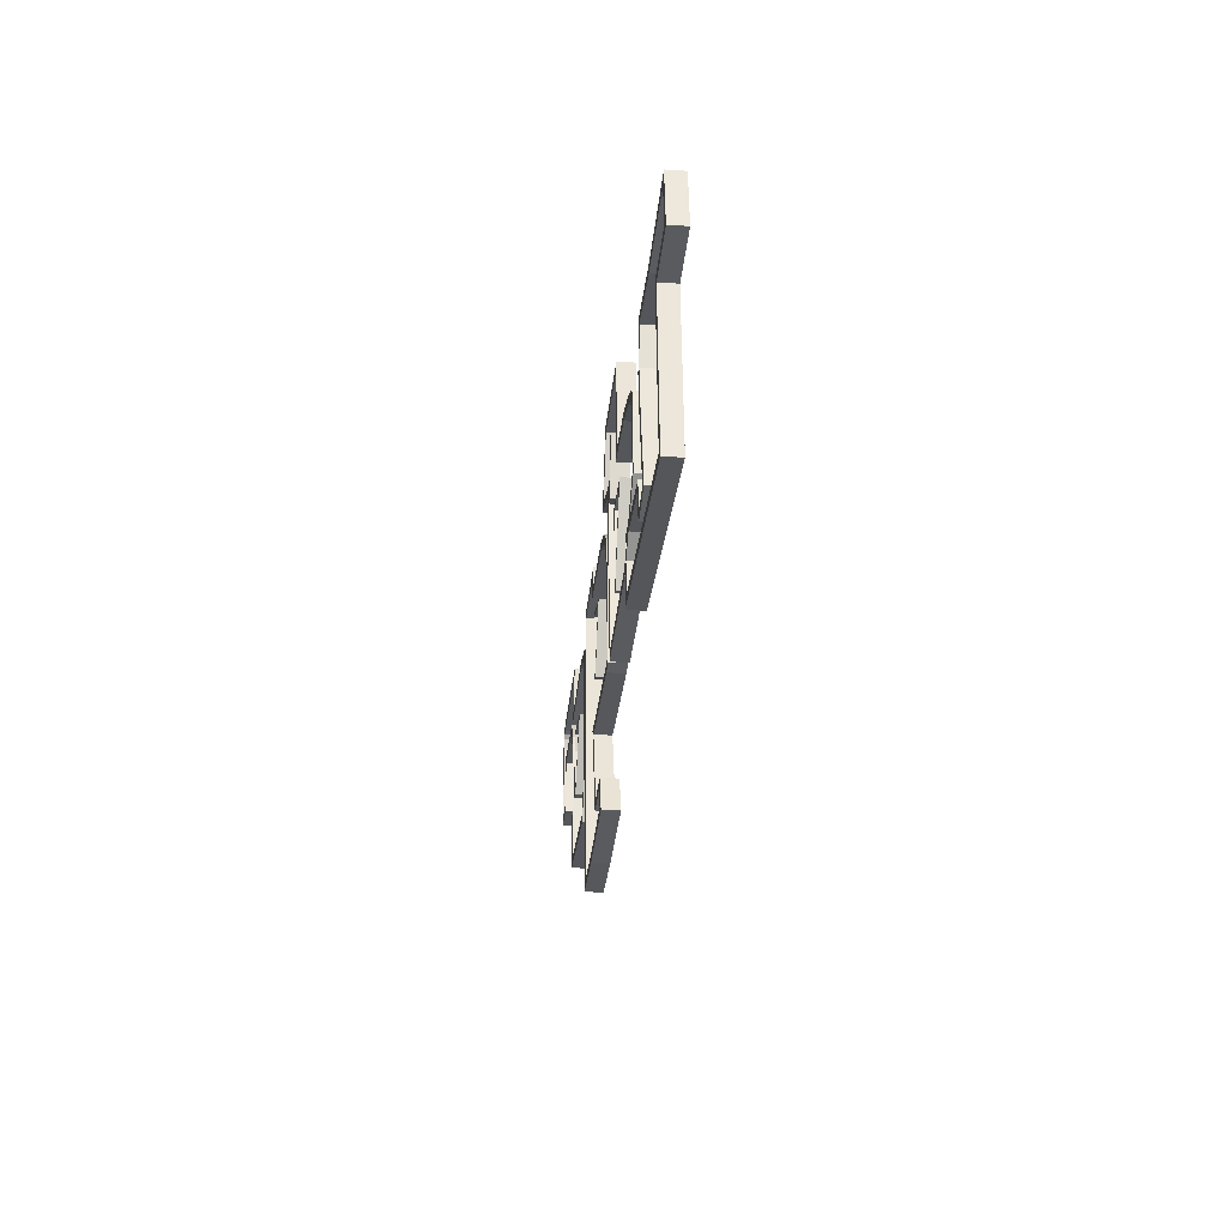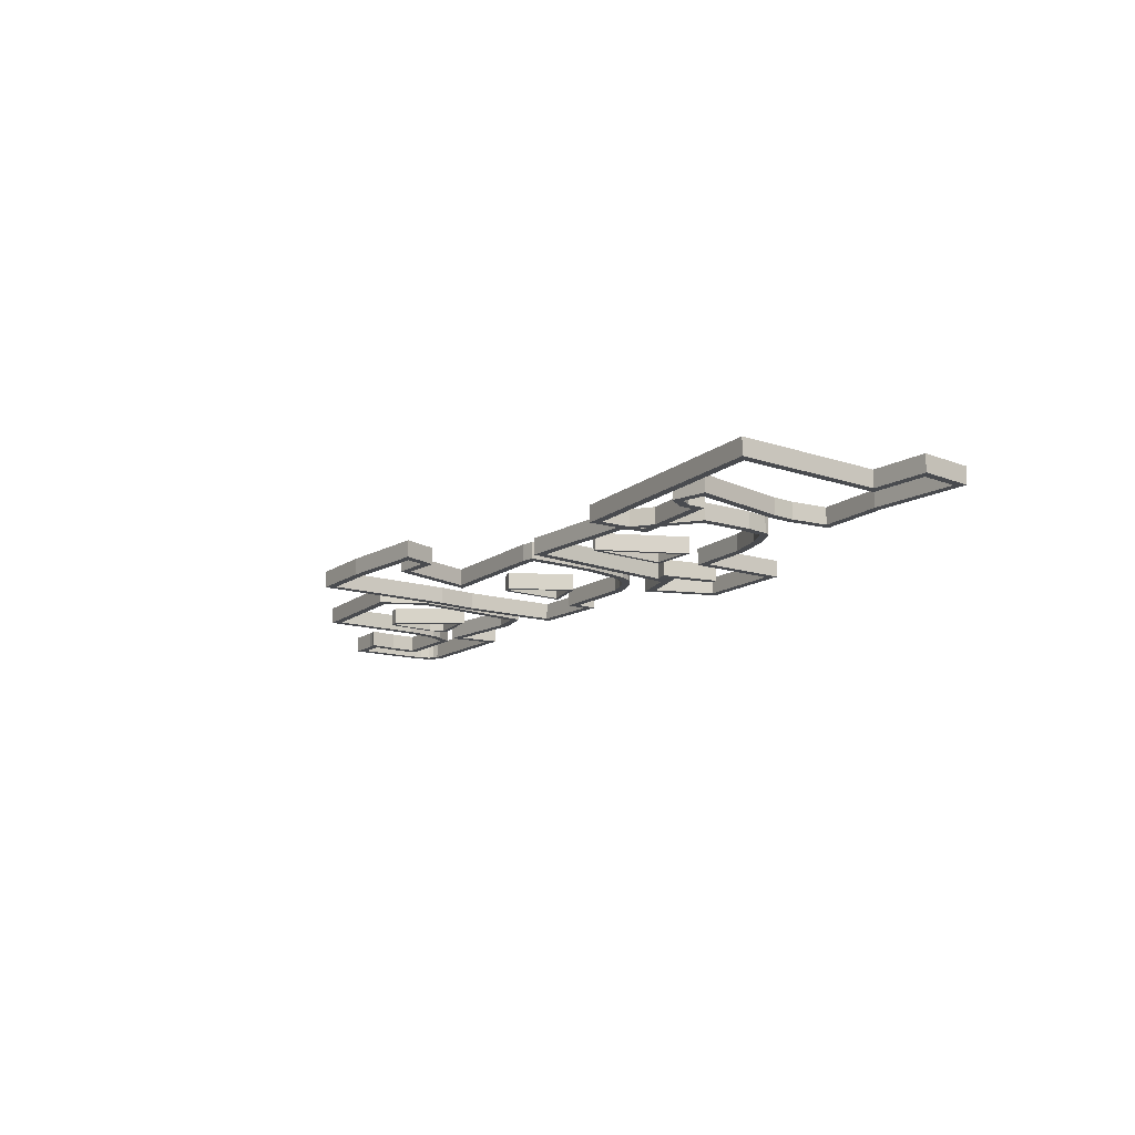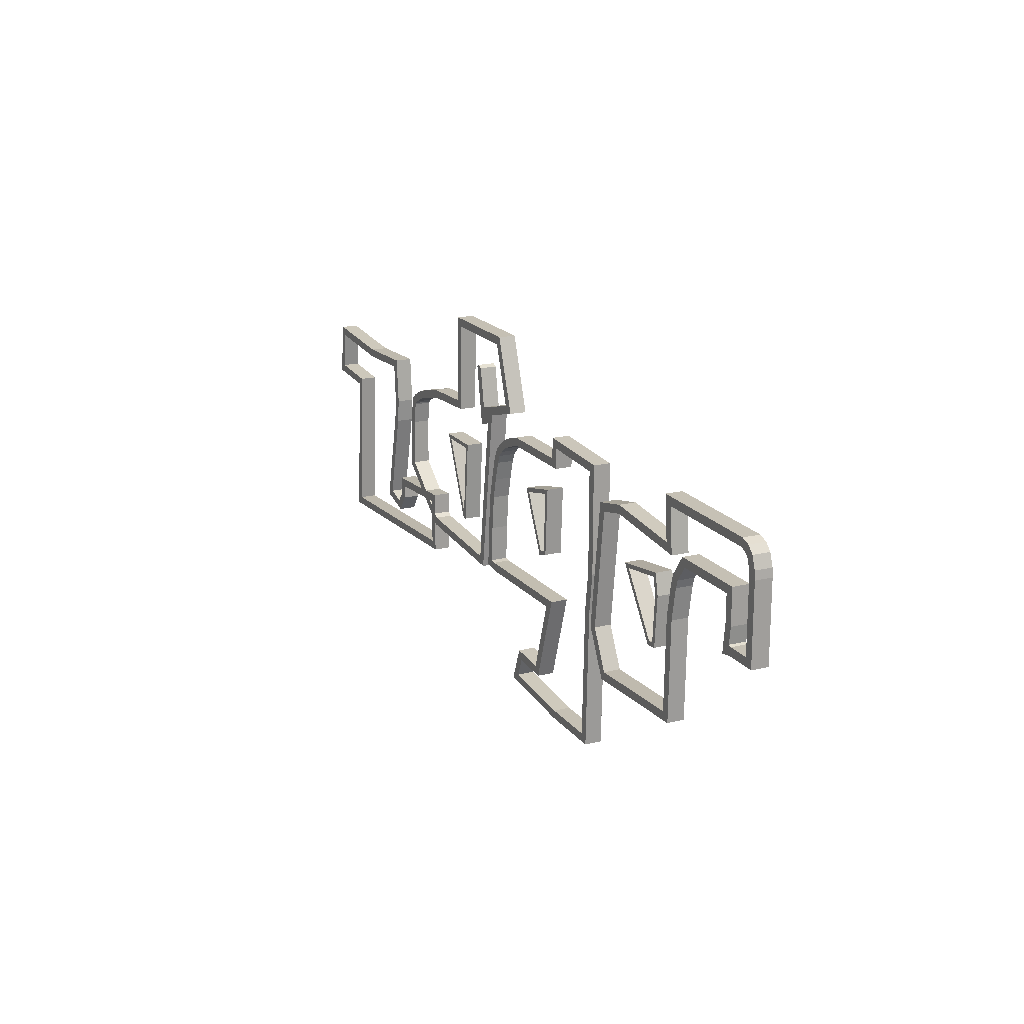
<metadata>
{"format":"obj","ext":"obj","renderer":"f3d","projection":"perspective","resolution":1024,"background":"white","views":[{"elev":-28.8,"azim":-95.4,"up":"+Z"},{"elev":-13.8,"azim":-123.7,"up":"+Y"},{"elev":18.2,"azim":64.7,"up":"+Z"}]}
</metadata>
<code>
g Mesh1 Group1 Model
v 11.95 0 -14.58
v 12.39 0 -7.045
v 11.44 0 -14.67
f 1 2 3
v 12.84 0 -7.457
f 2 1 4
v 12.84 1 -7.457
f 1 5 4
v 11.95 1 -14.58
f 5 1 6
v 13.13 0 -16.86
f 7 6 1
v 13.13 1 -16.86
f 6 7 8
v 19.79 1 -16.55
f 7 9 8
v 19.79 0 -16.55
f 9 7 10
v 20.28 0 -17.03
f 7 11 10
v 12.84 0 -17.37
f 7 12 11
f 1 12 7
f 12 1 3
v 12.84 1 -17.37
f 3 13 12
v 11.44 1 -14.67
f 13 3 14
f 2 14 3
v 12.39 1 -7.045
f 14 2 15
v 14.53 1 -6.573
f 2 16 15
v 14.53 0 -6.573
f 16 2 17
f 2 4 17
v 14.56 0 -7.079
f 17 4 18
f 5 18 4
v 14.56 1 -7.079
f 18 5 19
f 5 16 19
f 5 15 16
f 6 15 5
f 15 6 14
f 6 13 14
f 13 6 8
v 20.28 1 -17.03
f 13 8 20
f 20 8 9
v 19.92 1 -11.11
f 20 9 21
v 19.92 0 -11.11
f 9 22 21
f 22 9 10
f 10 11 22
v 20.28 0 -9.125
f 22 11 23
v 20.48 0 -8.545
f 23 11 24
v 20.42 0 -11.16
f 24 11 25
v 20.42 1 -11.16
f 11 26 25
f 26 11 20
f 11 13 20
f 13 11 12
v 20.48 1 -8.545
f 20 27 26
v 20.28 1 -9.125
f 20 28 27
f 20 21 28
f 21 23 28
f 23 21 22
f 24 28 23
f 28 24 27
v 21.33 0 -7.365
f 29 27 24
v 21.33 1 -7.365
f 27 29 30
v 26.15 1 -7.365
f 29 31 30
v 26.15 0 -7.365
f 31 29 32
v 21.58 0 -7.865
f 29 33 32
v 20.92 0 -8.777
f 29 34 33
v 20.76 0 -9.25
f 29 35 34
f 24 35 29
f 24 25 35
v 20.76 1 -9.25
f 25 36 35
f 36 25 26
f 26 27 36
f 36 27 30
v 20.92 1 -8.777
f 36 30 37
v 21.58 1 -7.865
f 37 30 38
f 38 30 31
v 25.65 1 -7.865
f 38 31 39
v 25.65 1 -9.427
f 39 31 40
v 25.74 1 -11.07
f 40 31 41
v 26.03 1 -10.44
f 41 31 42
v 26.15 1 -9.456
f 42 31 43
v 26.15 0 -9.456
f 31 44 43
f 44 31 32
v 26.03 0 -10.44
f 32 45 44
v 25.74 0 -11.07
f 32 46 45
v 25.65 0 -7.865
f 32 47 46
f 32 33 47
f 38 47 33
f 47 38 39
f 40 47 39
v 25.65 0 -9.427
f 47 40 48
v 25.44 1 -11.17
f 49 48 40
v 25.44 0 -11.17
f 48 49 50
f 49 46 50
f 46 49 41
f 41 49 40
v 26.24 0 -11.01
f 41 51 46
v 26.24 1 -11.01
f 51 41 52
f 42 52 41
v 26.21 1 -10.51
f 52 42 53
f 45 53 42
v 26.21 0 -10.51
f 53 45 54
f 45 51 54
f 51 45 46
v 27.61 0 -10.51
f 54 51 55
v 28.11 0 -11.01
f 55 51 56
f 52 56 51
v 28.11 1 -11.01
f 56 52 57
v 27.61 1 -10.51
f 52 58 57
f 52 53 58
f 54 58 53
f 58 54 55
v 27.61 0 -6.408
f 59 58 55
v 27.61 1 -6.408
f 58 59 60
v 27.57 0 -5.995
f 61 60 59
v 27.57 1 -5.995
f 60 61 62
v 27.38 0 -5.456
f 63 62 61
v 27.38 1 -5.456
f 62 63 64
v 27.14 1 -5.217
f 63 65 64
v 27.14 0 -5.217
f 65 63 66
v 27.42 0 -4.786
f 67 66 63
v 26.89 0 -4.591
f 68 66 67
v 26.8 0 -5.09
f 68 69 66
v 20 0 -5.033
f 68 70 69
v 19.45 0 -4.528
f 71 70 68
v 19.69 0 -7.079
f 70 71 72
v 19.69 1 -7.079
f 71 73 72
v 19.45 1 -4.528
f 73 71 74
v 26.89 1 -4.591
f 71 75 74
f 75 71 68
v 27.42 1 -4.786
f 68 76 75
f 76 68 67
v 27.82 1 -5.181
f 67 77 76
v 27.82 0 -5.181
f 77 67 78
f 67 61 78
f 67 63 61
f 78 61 59
f 59 56 78
f 55 56 59
v 28.07 0 -5.888
f 78 56 79
v 28.11 0 -6.386
f 79 56 80
v 28.11 1 -6.386
f 56 81 80
f 81 56 57
v 28.07 1 -5.888
f 57 82 81
f 57 77 82
f 57 58 77
f 60 77 58
f 62 77 60
f 62 76 77
f 64 76 62
f 65 76 64
f 65 75 76
v 26.8 1 -5.09
f 83 75 65
v 20 1 -5.033
f 84 75 83
f 84 74 75
f 74 84 73
v 20.25 1 -7.636
f 85 73 84
f 19 73 85
f 19 16 73
f 17 73 16
f 73 17 72
f 17 18 72
v 20.25 0 -7.636
f 72 18 86
f 19 86 18
f 86 19 85
f 84 86 85
f 86 84 70
f 84 69 70
f 69 84 83
f 83 66 69
f 66 83 65
f 72 86 70
f 77 79 82
f 79 77 78
f 80 82 79
f 82 80 81
f 43 45 42
f 45 43 44
f 46 48 50
f 48 46 47
f 34 38 33
f 38 34 37
f 35 37 34
f 37 35 36
g Mesh2 Group1 Model
v 18.01 0 -13.42
v 15.74 0 -9.798
v 15.3 0 -9.611
f 87 88 89
v 18.12 0 -13.15
f 88 87 90
v 18.69 0 -13.32
f 90 87 91
v 18.01 1 -13.42
f 92 91 87
v 18.69 1 -13.32
f 91 92 93
v 18.12 1 -13.15
f 92 94 93
v 15.74 1 -9.798
f 92 95 94
v 15.3 1 -9.611
f 95 92 96
f 92 89 96
f 89 92 87
v 18.64 1 -9.112
f 89 97 96
v 18.64 0 -9.112
f 97 89 98
f 88 98 89
v 18.45 0 -9.394
f 98 88 99
f 95 99 88
v 18.45 1 -9.394
f 99 95 100
f 95 97 100
f 97 95 96
v 18.66 1 -10.35
f 100 97 101
v 18.91 1 -10.33
f 101 97 102
v 18.91 0 -10.33
f 97 103 102
f 103 97 98
v 18.66 0 -10.35
f 98 104 103
f 98 99 104
f 99 101 104
f 101 99 100
v 18.46 1 -13.1
f 105 104 101
v 18.46 0 -13.1
f 104 105 106
f 105 90 106
f 90 105 94
f 93 94 105
f 93 105 101
f 101 102 93
f 102 91 93
f 91 102 103
f 103 104 91
f 106 91 104
f 90 91 106
f 95 90 94
f 90 95 88
g Mesh3 Group2 Model
v -24.69 0 -17.49
v -24.57 0 -8.888
v -25.23 0 -18.02
f 107 108 109
v -24.03 0 -8.423
f 108 107 110
v -24.03 1 -8.423
f 107 111 110
v -24.69 1 -17.49
f 111 107 112
v -11.44 1 -16.72
f 107 113 112
v -11.44 0 -16.72
f 113 107 114
v -10.94 0 -17.19
f 107 115 114
f 115 107 109
v -25.23 1 -18.02
f 116 115 109
v -10.94 1 -17.19
f 115 116 117
f 112 117 116
f 117 112 113
v -10.94 1 -13.38
f 117 113 118
v -11.44 1 -13.92
f 119 118 113
v -16.3 1 -14.27
f 120 118 119
v -16.8 1 -13.8
f 120 121 118
v -16.8 1 -14.93
f 121 120 122
v -16.3 1 -15.09
f 123 122 120
v -17.07 1 -16.15
f 124 122 123
v -17.27 1 -15.58
f 124 125 122
v -18.54 1 -15.24
f 124 126 125
v -19.14 1 -15.6
f 126 124 127
v -17.07 0 -16.15
f 128 127 124
v -19.14 0 -15.6
f 127 128 129
v -18.54 0 -15.24
f 128 130 129
v -17.27 0 -15.58
f 130 128 131
v -16.8 0 -14.93
f 131 128 132
v -16.3 0 -15.09
f 132 128 133
f 128 123 133
f 123 128 124
f 120 133 123
v -16.3 0 -14.27
f 133 120 134
v -11.44 0 -13.92
f 120 135 134
f 135 120 119
f 113 135 119
f 135 113 114
f 114 115 135
v -10.94 0 -13.38
f 136 135 115
f 136 134 135
v -16.8 0 -13.8
f 137 134 136
f 137 133 134
f 132 133 137
f 137 122 132
f 122 137 121
f 137 118 121
f 118 137 136
f 115 118 136
f 118 115 117
f 125 132 122
f 132 125 131
f 125 130 131
f 130 125 126
v -17.24 1 -9.834
f 138 130 126
v -17.24 0 -9.834
f 130 138 139
v -17.08 1 -8.405
f 140 139 138
v -17.08 0 -8.405
f 139 140 141
v -17.3 1 -5.601
f 142 141 140
v -17.3 0 -5.601
f 141 142 143
v -21.8 0 -5.8
f 142 144 143
v -21.8 1 -5.8
f 144 142 145
v -17.76 1 -6.122
f 146 145 142
v -21.8 1 -6.301
f 147 145 146
v -27.23 1 -5.897
f 148 145 147
v -27.65 1 -5.363
f 148 149 145
v -27.55 1 -8.181
f 149 148 150
v -27.55 0 -8.181
f 148 151 150
v -27.23 0 -5.897
f 151 148 152
v -21.8 0 -6.301
f 148 153 152
f 153 148 147
v -17.76 0 -6.122
f 147 154 153
f 154 147 146
v -17.58 1 -8.397
f 155 154 146
v -17.58 0 -8.397
f 154 155 156
v -17.73 1 -9.748
f 157 156 155
v -17.73 0 -9.748
f 156 157 158
f 127 158 157
f 158 127 129
f 130 158 129
f 158 130 139
f 158 139 156
f 156 139 143
f 143 139 141
f 143 154 156
f 144 154 143
f 144 153 154
f 144 152 153
v -27.65 0 -5.363
f 159 152 144
f 152 159 151
v -28.12 0 -8.643
f 160 151 159
f 151 160 108
v -28.12 1 -8.643
f 161 108 160
v -24.57 1 -8.888
f 108 161 162
f 161 150 162
f 150 161 149
f 161 159 149
f 159 161 160
f 159 145 149
f 145 159 144
f 162 150 111
f 151 111 150
f 111 151 110
f 151 108 110
f 112 162 111
f 162 112 116
f 116 108 162
f 108 116 109
f 157 126 127
f 126 157 138
f 138 157 155
f 138 155 142
f 146 142 155
f 138 142 140
g Mesh4 Group3 Model
v 6.939 0 -22.21
v 1.979 0 -21.3
v 1.271 0 -21.74
f 163 164 165
v 6.96 0 -21.71
f 164 163 166
v 11 0 -22.21
f 166 163 167
v 6.939 1 -22.21
f 168 167 163
v 11 1 -22.21
f 167 168 169
v 6.96 1 -21.71
f 168 170 169
v 1.979 1 -21.3
f 168 171 170
v 1.271 1 -21.74
f 171 168 172
f 163 172 168
f 172 163 165
v 2.085 0 -19.65
f 173 172 165
v 2.085 1 -19.65
f 172 173 174
v 4.393 1 -19.79
f 173 175 174
v 4.393 0 -19.79
f 175 173 176
v 2.419 0 -20.17
f 173 177 176
f 173 164 177
f 164 173 165
v 2.419 1 -20.17
f 164 178 177
f 178 164 171
f 164 170 171
f 170 164 166
v 10.52 1 -21.71
f 166 179 170
v 10.52 0 -21.71
f 179 166 180
f 166 167 180
v 10.76 0 -13.92
f 180 167 181
v 11.07 0 -11.51
f 181 167 182
v 11.26 0 -13.96
f 182 167 183
v 11.26 1 -13.96
f 167 184 183
f 184 167 169
v 11.07 1 -11.51
f 169 185 184
v 10.76 1 -13.92
f 169 186 185
f 169 179 186
f 169 170 179
f 179 181 186
f 181 179 180
f 182 186 181
f 186 182 185
v 11.07 0 -5.645
f 187 185 182
v 11.07 1 -5.645
f 185 187 188
v 6.987 1 -5.429
f 187 189 188
v 6.987 0 -5.429
f 189 187 190
v 11.57 0 -5.171
f 191 190 187
v 6.514 0 -4.903
f 192 190 191
v 6.922 0 -6.651
f 192 193 190
v 6.448 0 -6.151
f 194 193 192
v 1.712 0 -6.651
f 194 195 193
v 1.635 0 -6.151
f 196 195 194
v 0.8524 0 -6.923
f 196 197 195
v 0.6819 0 -6.453
f 198 197 196
v 0.1156 0 -7.225
f 198 199 197
v -0.1278 0 -6.785
f 200 199 198
v -0.3623 0 -7.567
f 200 201 199
v -0.6871 0 -7.184
f 202 201 200
v -0.7131 0 -7.919
f 202 203 201
v -0.9524 0 -8.423
f 202 204 203
v -1.128 0 -7.627
f 205 204 202
v -1.27 0 -9.58
f 205 206 204
v -1.423 0 -8.248
f 207 206 205
v -1.574 0 -10.81
f 207 208 206
v -1.754 0 -9.454
f 209 208 207
v -1.787 0 -12.88
f 209 210 208
v -1.903 0 -15.04
f 209 211 210
v -2.068 0 -10.73
f 211 209 212
v -2.068 1 -10.73
f 209 213 212
v -1.754 1 -9.454
f 213 209 214
f 207 214 209
v -1.423 1 -8.248
f 214 207 215
f 205 215 207
v -1.128 1 -7.627
f 215 205 216
f 202 216 205
v -0.6871 1 -7.184
f 216 202 217
v -0.1278 1 -6.785
f 202 218 217
f 218 202 200
v 0.6819 1 -6.453
f 200 219 218
f 219 200 198
v 1.635 1 -6.151
f 198 220 219
f 220 198 196
v 6.448 1 -6.151
f 196 221 220
f 221 196 194
f 192 221 194
v 6.514 1 -4.903
f 221 192 222
v 11.57 1 -5.171
f 192 223 222
f 223 192 191
v 11.57 0 -11.55
f 224 223 191
v 11.57 1 -11.55
f 223 224 225
f 183 225 224
f 225 183 184
f 184 223 225
f 185 223 184
f 188 223 185
f 189 223 188
f 189 222 223
v 6.922 1 -6.651
f 226 222 189
f 226 221 222
v 1.712 1 -6.651
f 227 221 226
f 227 220 221
v 0.8524 1 -6.923
f 228 220 227
f 228 219 220
v 0.1156 1 -7.225
f 229 219 228
f 229 218 219
v -0.3623 1 -7.567
f 230 218 229
f 230 217 218
v -0.7131 1 -7.919
f 231 217 230
v -0.9524 1 -8.423
f 232 217 231
f 232 216 217
v -1.27 1 -9.58
f 233 216 232
f 233 215 216
v -1.574 1 -10.81
f 234 215 233
f 234 214 215
v -1.787 1 -12.88
f 235 214 234
v -1.903 1 -15.04
f 236 214 235
f 214 236 213
v -2.285 1 -12.84
f 236 237 213
v -2.426 1 -15.46
f 236 238 237
v -1.561 1 -15.59
f 238 236 239
v -1.528 1 -15.09
f 239 236 240
f 211 240 236
v -1.528 0 -15.09
f 240 211 241
v -1.561 0 -15.59
f 211 242 241
v -2.426 0 -15.46
f 211 243 242
v -2.285 0 -12.84
f 243 211 244
f 244 211 212
f 212 237 244
f 237 212 213
f 238 244 237
f 244 238 243
f 238 242 243
f 242 238 239
v 5.804 0 -15.46
f 239 245 242
v 5.804 1 -15.46
f 245 239 246
f 239 240 246
v 6.497 1 -14.95
f 246 240 247
f 241 247 240
v 6.497 0 -14.95
f 247 241 248
f 241 245 248
f 241 242 245
v 4.749 0 -20.31
f 245 249 248
f 176 249 245
f 176 177 249
f 178 249 177
v 4.749 1 -20.31
f 249 178 250
f 178 175 250
f 178 174 175
f 171 174 178
f 174 171 172
f 250 175 246
f 175 245 246
f 245 175 176
f 250 246 247
f 247 249 250
f 249 247 248
f 235 211 236
f 211 235 210
f 234 210 235
f 210 234 208
f 233 208 234
f 208 233 206
f 232 206 233
f 206 232 204
f 231 204 232
f 204 231 203
f 230 203 231
f 203 230 201
f 230 199 201
f 199 230 229
f 229 197 199
f 197 229 228
f 228 195 197
f 195 228 227
f 227 193 195
f 193 227 226
f 189 193 226
f 193 189 190
f 191 183 224
f 191 187 183
f 182 183 187
g Mesh5 Group3 Model
v 4.876 0 -12.54
v 3.416 0 -9.044
v 3.052 0 -8.874
f 251 252 253
v 5.002 0 -12.23
f 252 251 254
v 5.639 0 -12.28
f 254 251 255
v 4.876 1 -12.54
f 256 255 251
v 5.639 1 -12.28
f 255 256 257
v 5.002 1 -12.23
f 256 258 257
v 3.416 1 -9.044
f 256 259 258
v 3.052 1 -8.874
f 259 256 260
f 256 253 260
f 253 256 251
v 5.874 1 -8.201
f 253 261 260
v 5.874 0 -8.201
f 261 253 262
f 252 262 253
v 5.605 0 -8.523
f 262 252 263
f 259 263 252
v 5.605 1 -8.523
f 263 259 264
f 259 261 264
f 261 259 260
f 264 261 257
f 261 255 257
f 255 261 262
f 262 263 255
v 5.399 0 -12.1
f 265 255 263
f 254 255 265
v 5.399 1 -12.1
f 266 254 265
f 254 266 258
f 257 258 266
f 257 266 264
f 266 263 264
f 263 266 265
f 259 254 258
f 254 259 252
g Mesh6 Group4 Model
v -14.84 0 -12.25
v -14.33 0 -12.01
v -14.75 0 -9.123
f 267 268 269
v -10.84 0 -15.36
f 268 267 270
v -14.84 1 -12.25
f 271 270 267
v -10.84 1 -15.36
f 270 271 272
v -14.33 1 -12.01
f 271 273 272
v -14.75 1 -9.123
f 273 271 274
f 271 269 274
f 269 271 267
v -14.52 0 -7.768
f 275 274 269
v -14.52 1 -7.768
f 274 275 276
v -14.42 0 -7.471
f 277 276 275
v -14.42 1 -7.471
f 276 277 278
v -13.95 1 -7.16
f 277 279 278
v -13.95 0 -7.16
f 279 277 280
v -14.25 0 -9.172
f 277 281 280
f 281 277 268
f 275 268 277
f 269 268 275
v -14.25 1 -9.172
f 268 282 281
f 282 268 273
v -10.66 1 -14.87
f 268 283 273
v -10.66 0 -14.87
f 283 268 284
f 268 270 284
v -3.221 0 -15.85
f 284 270 285
f 272 285 270
v -3.221 1 -15.85
f 285 272 286
f 272 283 286
f 272 273 283
v -3.653 1 -15.32
f 286 283 287
f 284 287 283
v -3.653 0 -15.32
f 287 284 288
f 284 285 288
v -2.405 0 -6.295
f 288 285 289
v -1.806 0 -5.614
f 289 285 290
v -1.806 1 -5.614
f 285 291 290
f 291 285 286
v -2.405 1 -6.295
f 286 292 291
f 286 287 292
f 287 289 292
f 289 287 288
v -3.296 1 -6.538
f 289 293 292
v -3.296 0 -6.538
f 293 289 294
v -2.989 0 -5.418
f 295 294 289
v -3.417 0 -3.034
f 296 294 295
v -3.745 0 -2.902
f 297 294 296
v -3.934 0 -2.987
f 294 297 298
v -3.745 1 -2.902
f 299 298 297
v -3.934 1 -2.987
f 298 299 300
f 299 293 300
v -3.417 1 -3.034
f 293 299 301
f 297 301 299
f 301 297 296
f 295 301 296
v -2.989 1 -5.418
f 301 295 302
v 0.1872 1 -4.553
f 295 303 302
v 0.1872 0 -4.553
f 303 295 304
f 295 290 304
f 295 289 290
v 0.8388 0 -4.894
f 304 290 305
f 291 305 290
v 0.8388 1 -4.894
f 305 291 306
f 291 303 306
f 291 302 303
f 292 302 291
f 293 302 292
f 293 301 302
v -0.7088 1 -0.5357
f 303 307 306
v -1.062 1 -1.036
f 308 307 303
v -6.35 1 -1.036
f 309 307 308
v -6.834 1 -0.5357
f 309 310 307
v -6.53 1 -6.385
f 311 310 309
v -7.015 1 -5.908
f 311 312 310
v -10.5 1 -6.578
f 313 312 311
v -10.57 1 -6.081
f 313 314 312
v -12.77 1 -7.158
f 315 314 313
v -12.93 1 -6.685
f 315 316 314
v -13.71 1 -7.597
f 317 316 315
f 317 279 316
v -14 1 -7.792
f 318 279 317
v -14.03 1 -7.889
f 319 279 318
f 282 279 319
f 282 278 279
f 278 282 273
f 273 276 278
f 273 274 276
f 319 281 282
v -14.03 0 -7.889
f 281 319 320
f 318 320 319
v -14 0 -7.792
f 320 318 321
v -13.71 0 -7.597
f 318 322 321
f 322 318 317
v -12.77 0 -7.158
f 317 323 322
f 323 317 315
v -10.5 0 -6.578
f 315 324 323
f 324 315 313
v -6.53 0 -6.385
f 313 325 324
f 325 313 311
f 309 325 311
v -6.35 0 -1.036
f 325 309 326
v -1.062 0 -1.036
f 309 327 326
f 327 309 308
f 303 327 308
f 327 303 304
v -0.7088 0 -0.5357
f 328 327 304
f 328 326 327
v -6.834 0 -0.5357
f 329 326 328
f 329 325 326
v -7.015 0 -5.908
f 330 325 329
f 330 324 325
v -10.57 0 -6.081
f 331 324 330
f 331 323 324
v -12.93 0 -6.685
f 332 323 331
f 332 322 323
f 280 322 332
f 280 321 322
f 280 320 321
f 280 281 320
f 316 280 332
f 280 316 279
f 332 314 316
f 314 332 331
f 331 312 314
f 312 331 330
f 329 312 330
f 312 329 310
f 329 307 310
f 307 329 328
f 305 307 328
f 307 305 306
f 328 304 305
f 293 298 300
f 298 293 294
g Mesh7 Group4 Model
v -5.5 1 -8.491
v -8.469 0 -8.491
v -5.5 0 -8.491
f 333 334 335
v -8.469 1 -8.491
f 334 333 336
v -8.084 1 -8.741
f 333 337 336
v -5.771 1 -8.741
f 337 333 338
v -5.913 1 -13.5
f 339 338 333
v -6.131 1 -13.1
f 339 340 338
v -6.203 1 -13.55
f 341 340 339
f 341 337 340
f 337 341 336
f 341 334 336
v -6.203 0 -13.55
f 334 341 342
v -5.913 0 -13.5
f 341 343 342
f 343 341 339
f 333 343 339
f 343 333 335
v -5.771 0 -8.741
f 344 343 335
v -6.131 0 -13.1
f 345 343 344
f 345 342 343
v -8.084 0 -8.741
f 346 342 345
f 342 346 334
f 346 335 334
f 335 346 344
f 337 344 346
f 344 337 338
f 340 344 338
f 344 340 345
f 337 345 340
f 345 337 346

</code>
